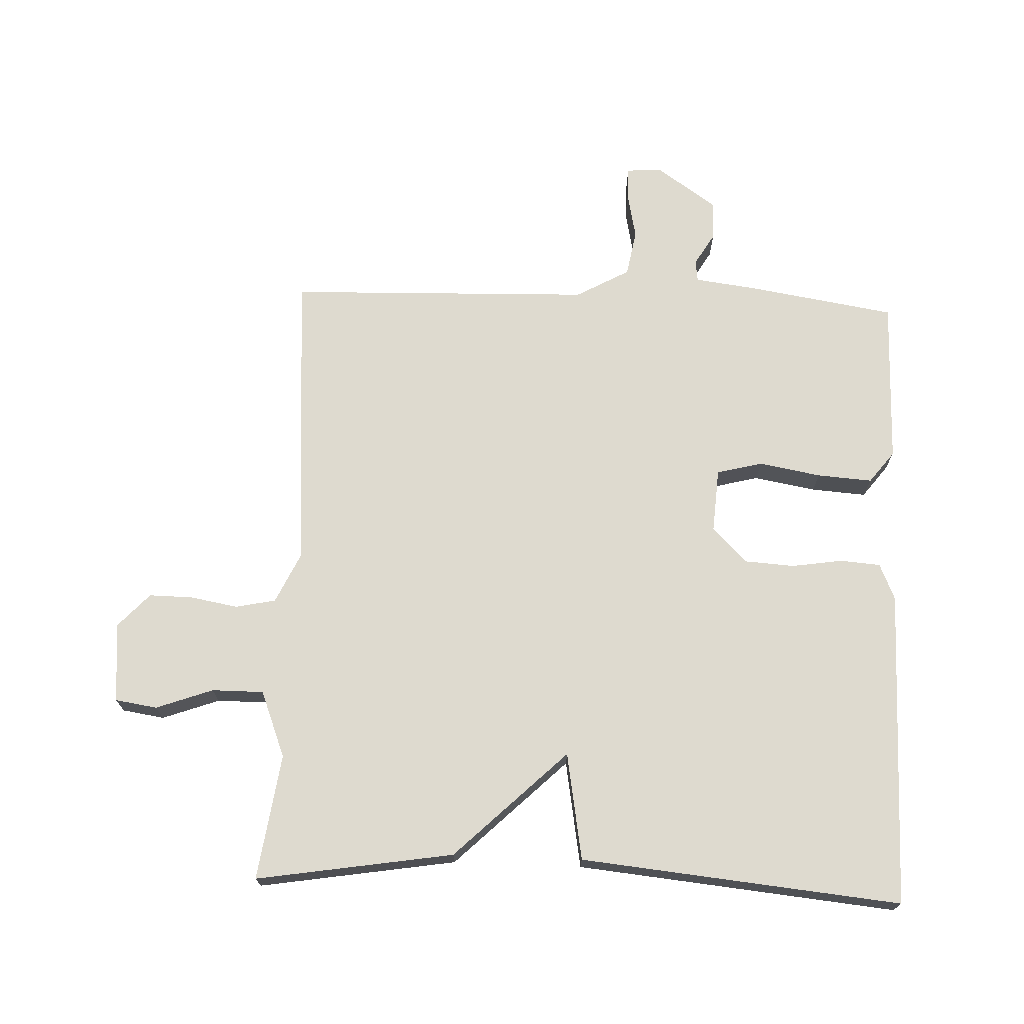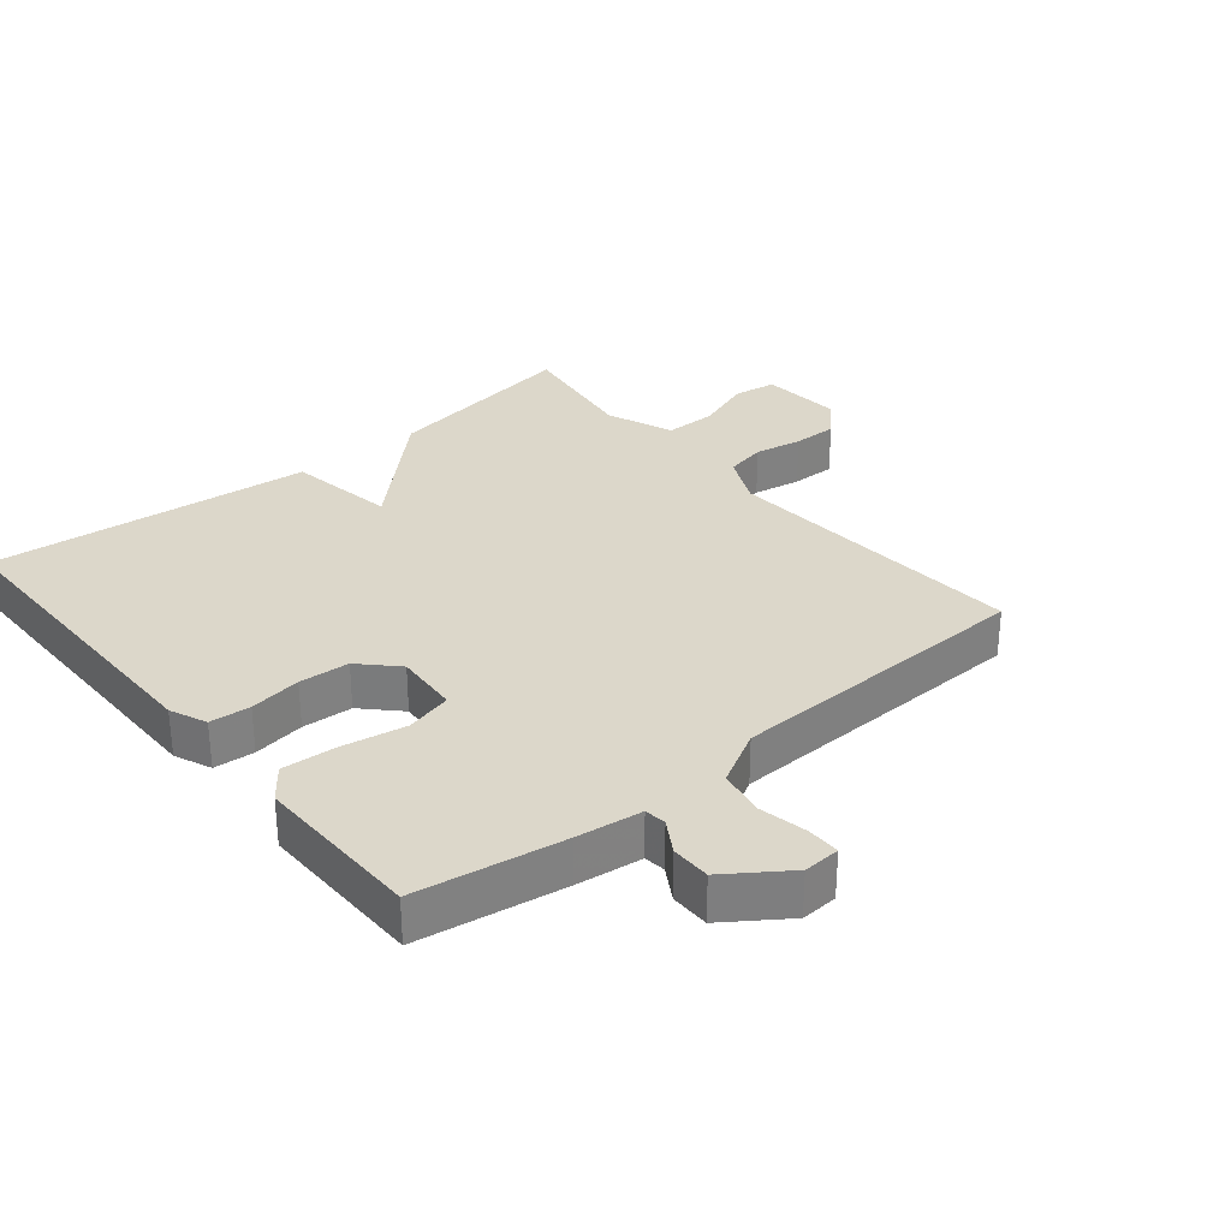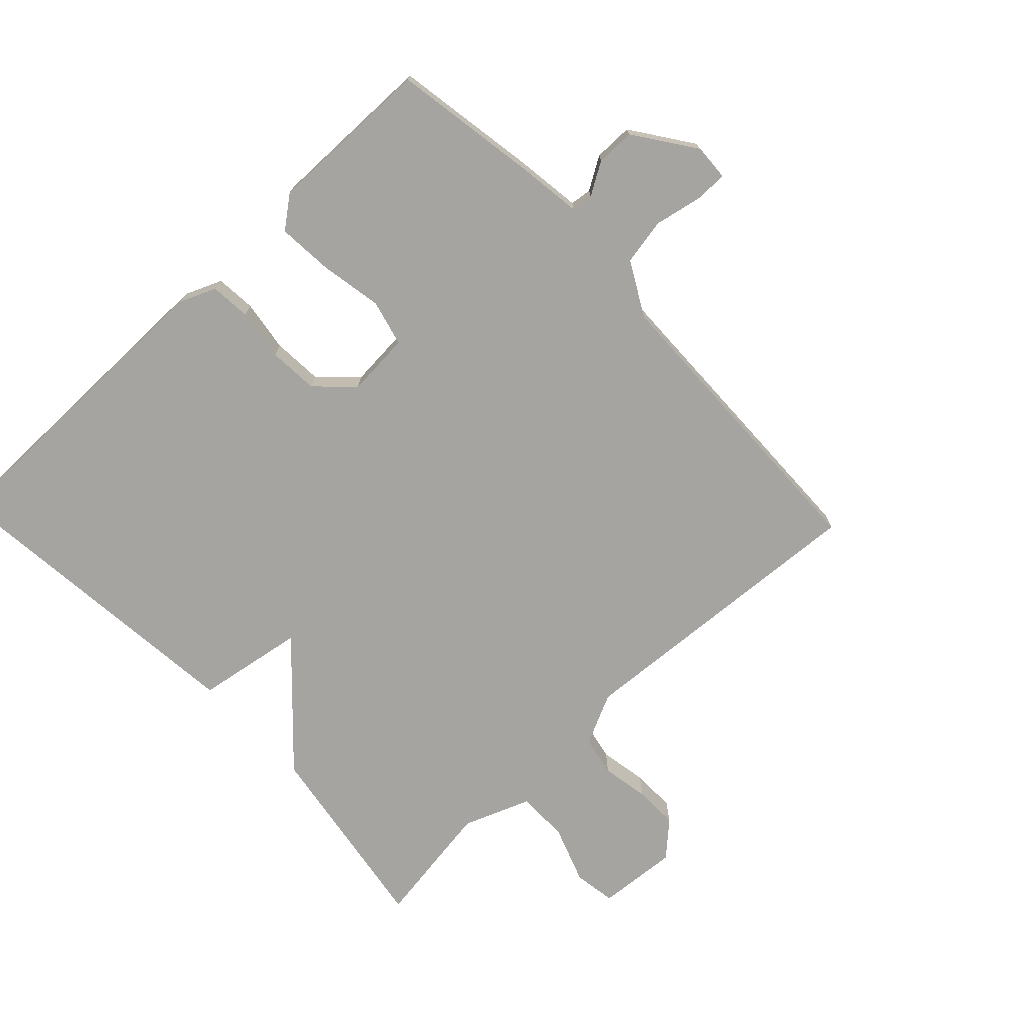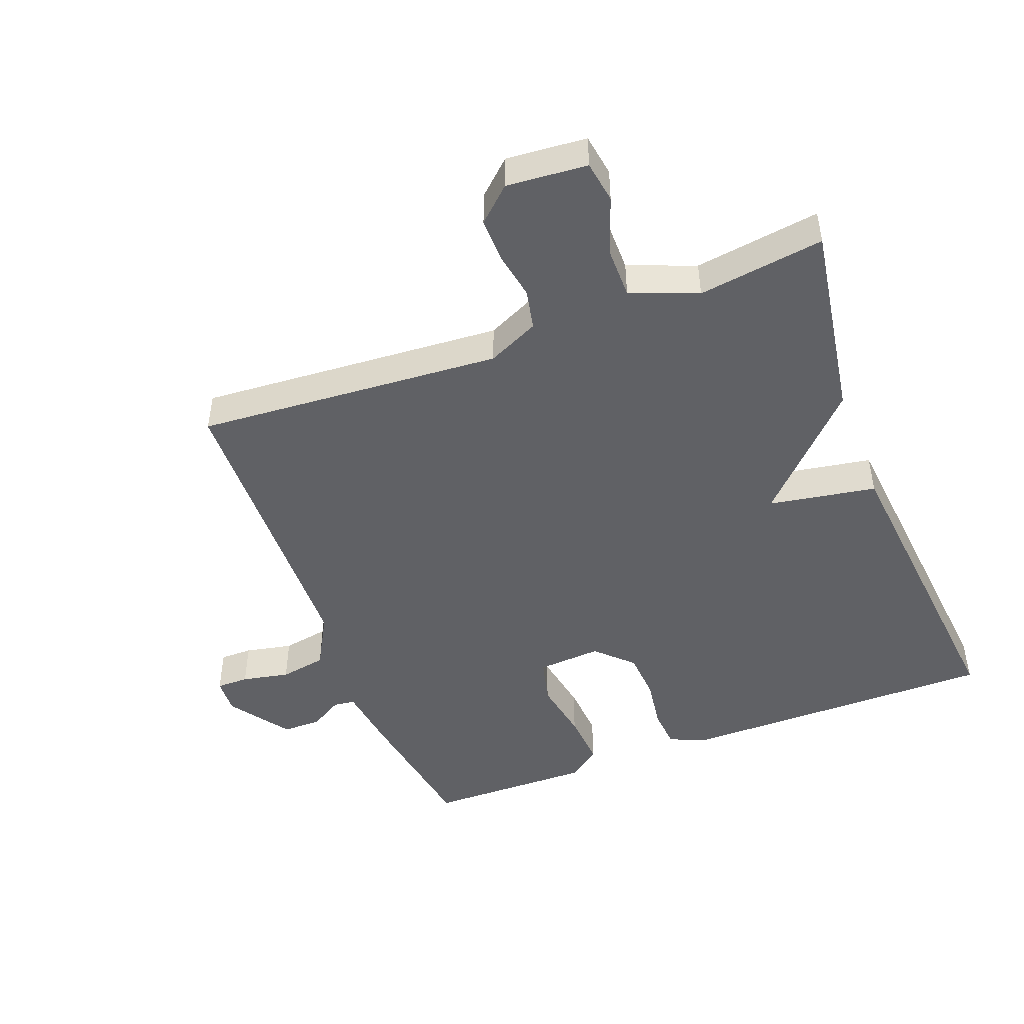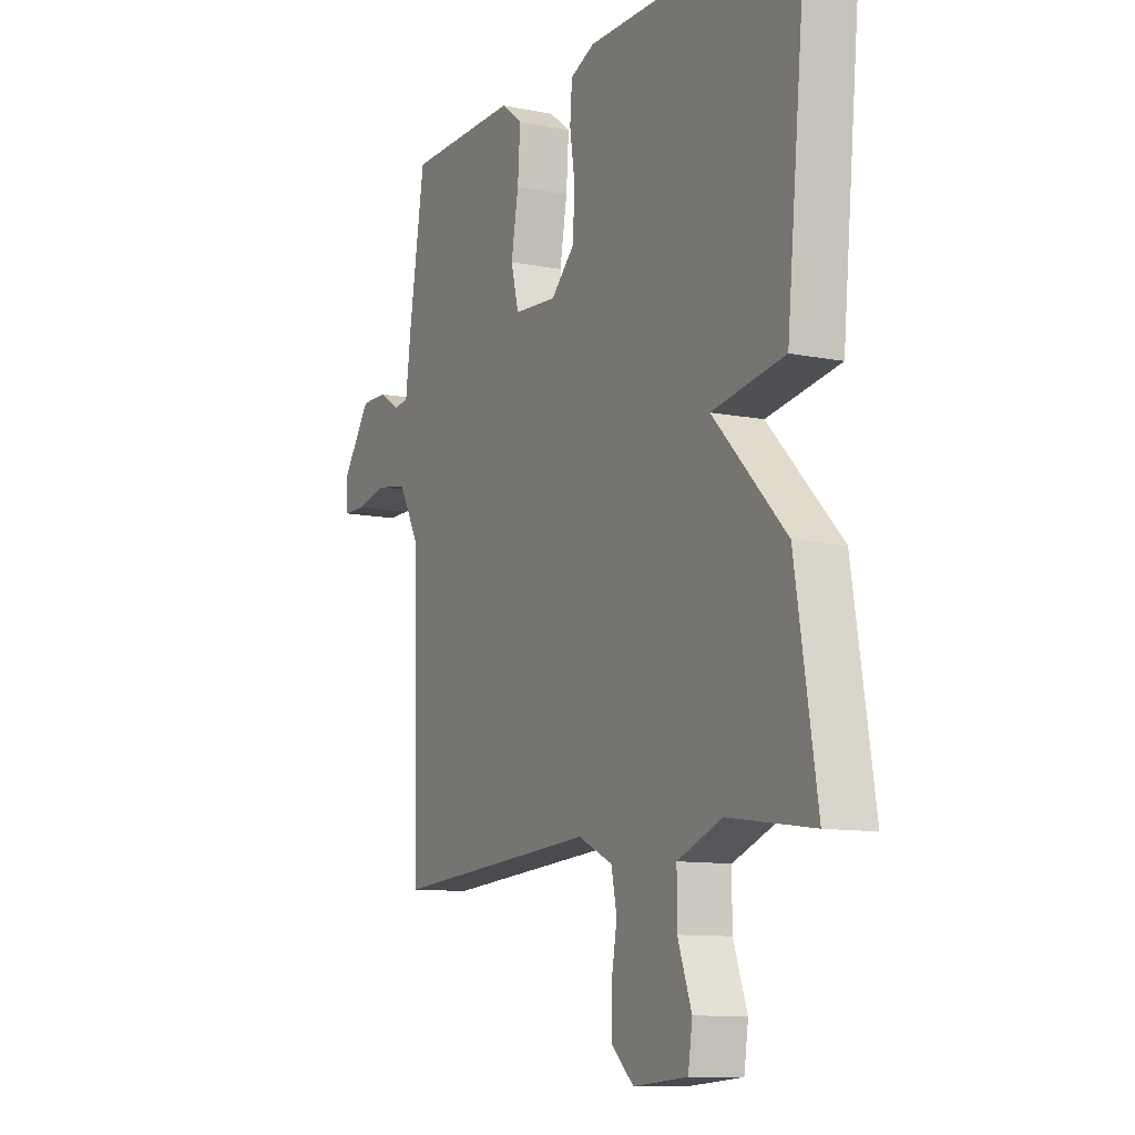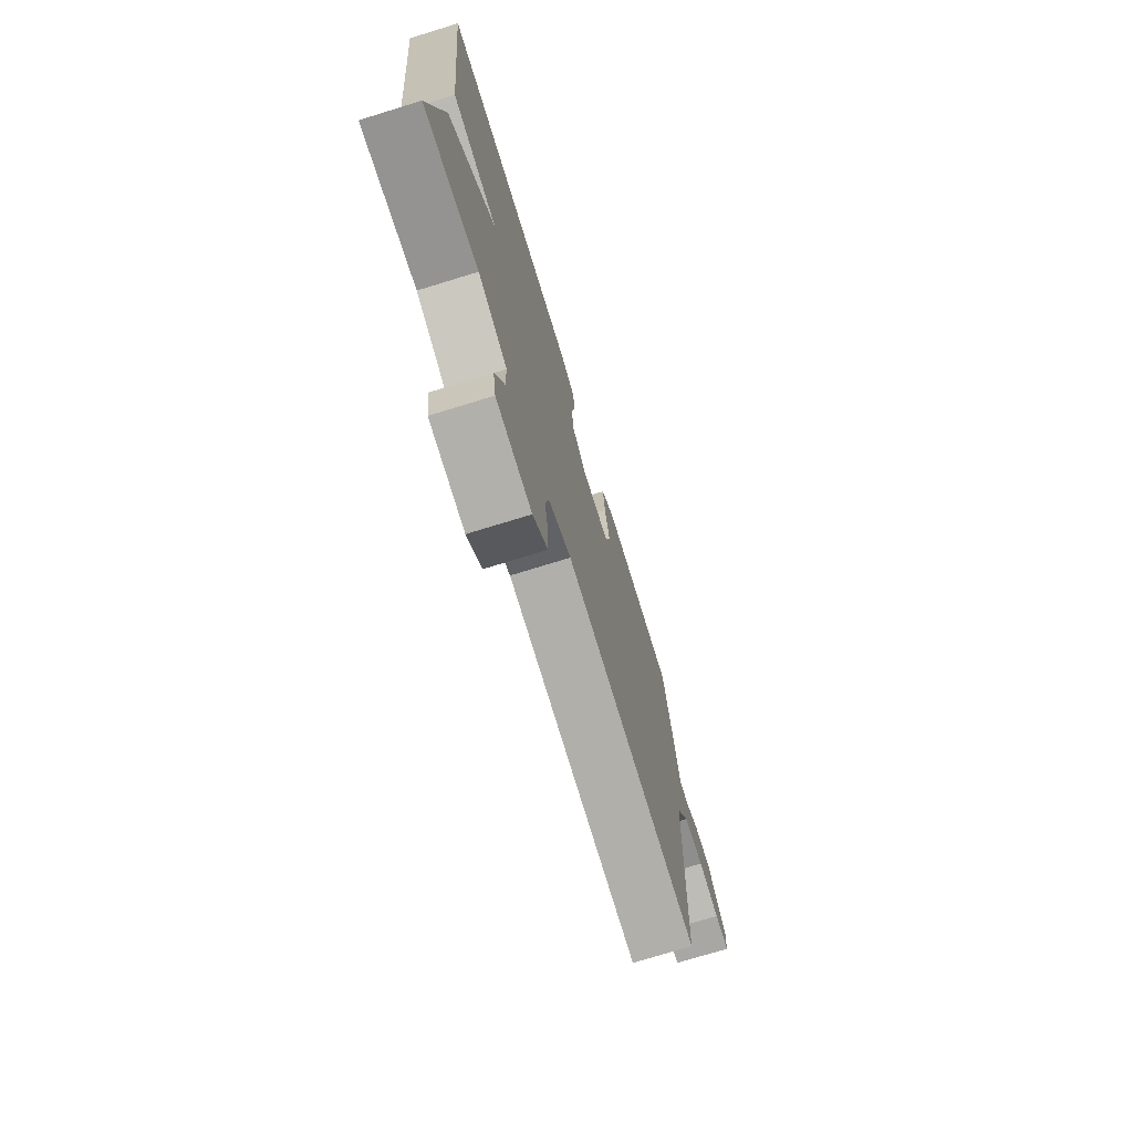
<metadata>
{"format":"obj","ext":"obj","renderer":"f3d","projection":"perspective","resolution":1024,"background":"white","views":[{"elev":71.0,"azim":-87.8,"up":"+Y"},{"elev":30.8,"azim":50.4,"up":"+Y"},{"elev":-73.4,"azim":43.5,"up":"+Y"},{"elev":-47.1,"azim":-159.1,"up":"+Y"},{"elev":-10.5,"azim":-117.1,"up":"+Z"},{"elev":-74.4,"azim":-72.9,"up":"+Z"}]}
</metadata>
<code>
v -0.5 0.07 0.5
v -0.008 0.07 0.501
v 0.048 0.07 0.477
v 0.053 0.07 0.415
v 0.041 0.07 0.336
v 0.046 0.07 0.259
v 0.1 0.07 0.206
v 0.199 0.07 0.213
v 0.217 0.07 0.284
v 0.2 0.07 0.38
v 0.194 0.07 0.465
v 0.243 0.07 0.503
v 0.5 0.07 0.5
v 0.536 0.07 0.276
v 0.549 0.07 0.176
v 0.582 0.07 0.172
v 0.632 0.07 0.202
v 0.692 0.07 0.202
v 0.757 0.07 0.109
v 0.754 0.07 0.053
v 0.704 0.07 0.053
v 0.631 0.07 0.068
v 0.559 0.07 0.055
v 0.513 0.07 -0.028
v 0.5 0.07 -0.5
v 0.029 0.07 -0.467
v -0.05 0.07 -0.504
v -0.063 0.07 -0.566
v -0.05 0.07 -0.639
v -0.049 0.07 -0.707
v -0.101 0.07 -0.755
v -0.225 0.07 -0.745
v -0.235 0.07 -0.68
v -0.203 0.07 -0.592
v -0.203 0.07 -0.512
v -0.306 0.07 -0.472
v -0.5 0.07 -0.5
v -0.451 0.07 -0.195
v -0.285 0.07 -0.023
v -0.451 0.07 0.005
v -0.5 0 0.5
v -0.008 0 0.501
v 0.048 0 0.477
v 0.053 0 0.415
v 0.041 0 0.336
v 0.046 0 0.259
v 0.1 0 0.206
v 0.199 0 0.213
v 0.217 0 0.284
v 0.2 0 0.38
v 0.194 0 0.465
v 0.243 0 0.503
v 0.5 0 0.5
v 0.536 0 0.276
v 0.549 0 0.176
v 0.582 0 0.172
v 0.632 0 0.202
v 0.692 0 0.202
v 0.757 0 0.109
v 0.754 0 0.053
v 0.704 0 0.053
v 0.631 0 0.068
v 0.559 0 0.055
v 0.513 0 -0.028
v 0.5 0 -0.5
v 0.029 0 -0.467
v -0.05 0 -0.504
v -0.063 0 -0.566
v -0.05 0 -0.639
v -0.049 0 -0.707
v -0.101 0 -0.755
v -0.225 0 -0.745
v -0.235 0 -0.68
v -0.203 0 -0.592
v -0.203 0 -0.512
v -0.306 0 -0.472
v -0.5 0 -0.5
v -0.451 0 -0.195
v -0.285 0 -0.023
v -0.451 0 0.005
f 3 4 5
f 2 3 5
f 1 2 5
f 40 1 5
f 39 40 5
f 36 37 38 39
f 39 5 6
f 36 39 6
f 35 36 6
f 34 35 6 7
f 32 33 34
f 31 32 34
f 30 31 34
f 29 30 34
f 28 29 34
f 27 28 34
f 27 34 7 8
f 26 27 8
f 26 8 9
f 25 26 9
f 24 25 9
f 13 14 15
f 12 13 15
f 11 12 15
f 10 11 15
f 9 10 15
f 24 9 15
f 23 24 15
f 22 23 15 16
f 20 21 22
f 19 20 22
f 18 19 22
f 17 18 22
f 16 17 22
f 45 44 43
f 45 43 42
f 45 42 41
f 45 41 80
f 45 80 79
f 79 78 77 76
f 46 45 79
f 46 79 76
f 46 76 75
f 47 46 75 74
f 74 73 72
f 74 72 71
f 74 71 70
f 74 70 69
f 74 69 68
f 74 68 67
f 48 47 74 67
f 48 67 66
f 49 48 66
f 49 66 65
f 49 65 64
f 55 54 53
f 55 53 52
f 55 52 51
f 55 51 50
f 55 50 49
f 55 49 64
f 55 64 63
f 56 55 63 62
f 62 61 60
f 62 60 59
f 62 59 58
f 62 58 57
f 62 57 56
f 1 41 42 2
f 2 42 43 3
f 3 43 44 4
f 4 44 45 5
f 5 45 46 6
f 6 46 47 7
f 7 47 48 8
f 8 48 49 9
f 9 49 50 10
f 10 50 51 11
f 11 51 52 12
f 12 52 53 13
f 13 53 54 14
f 14 54 55 15
f 15 55 56 16
f 16 56 57 17
f 17 57 58 18
f 18 58 59 19
f 19 59 60 20
f 20 60 61 21
f 21 61 62 22
f 22 62 63 23
f 23 63 64 24
f 24 64 65 25
f 25 65 66 26
f 26 66 67 27
f 27 67 68 28
f 28 68 69 29
f 29 69 70 30
f 30 70 71 31
f 31 71 72 32
f 32 72 73 33
f 33 73 74 34
f 34 74 75 35
f 35 75 76 36
f 36 76 77 37
f 37 77 78 38
f 38 78 79 39
f 39 79 80 40
f 40 80 41 1

</code>
